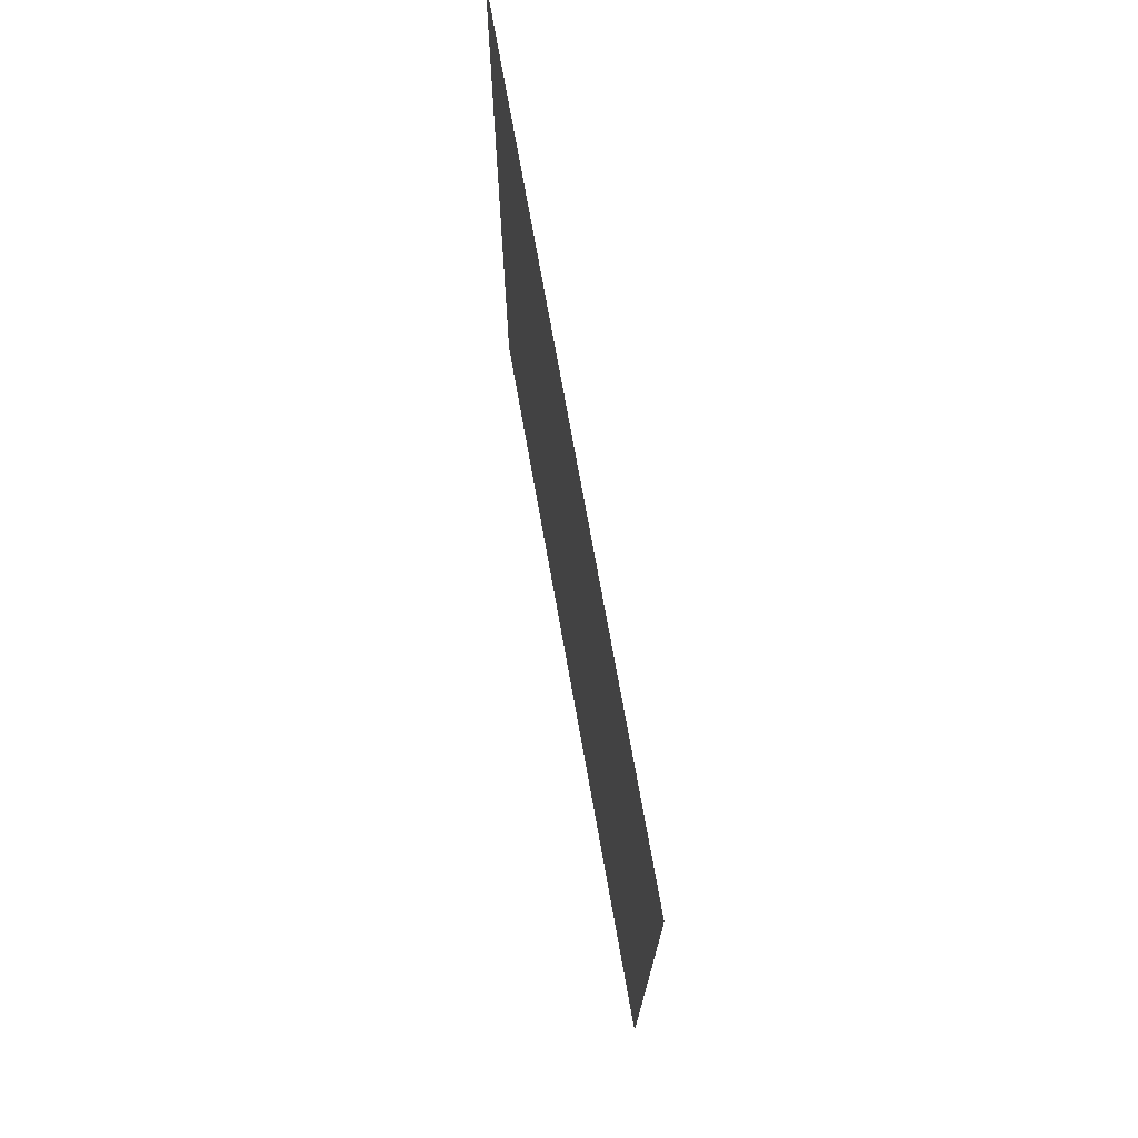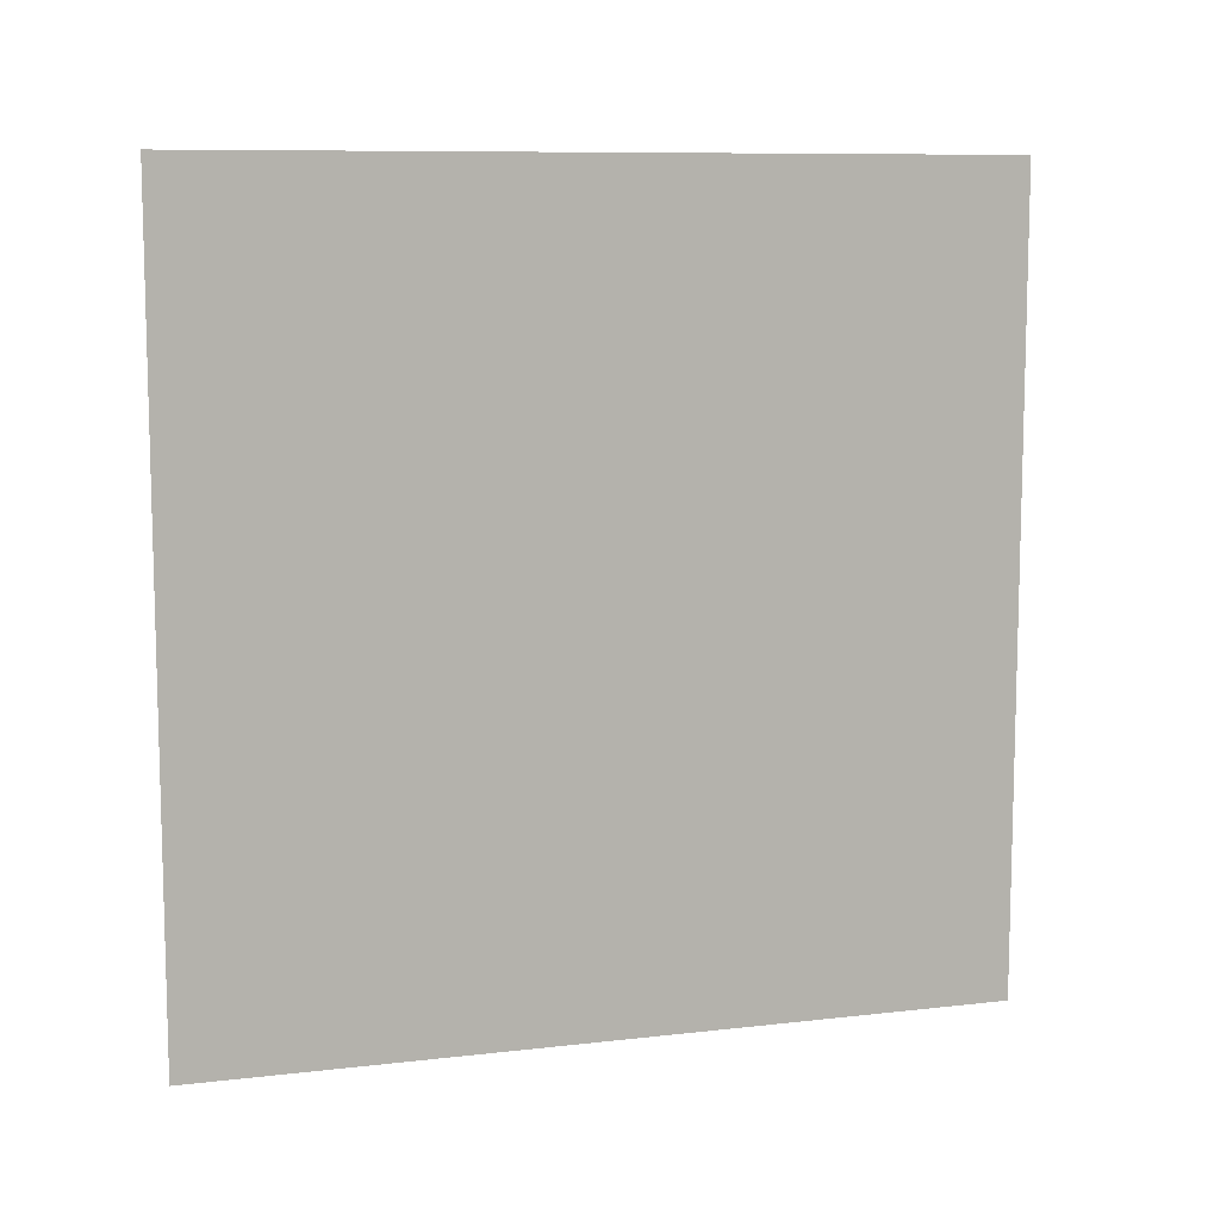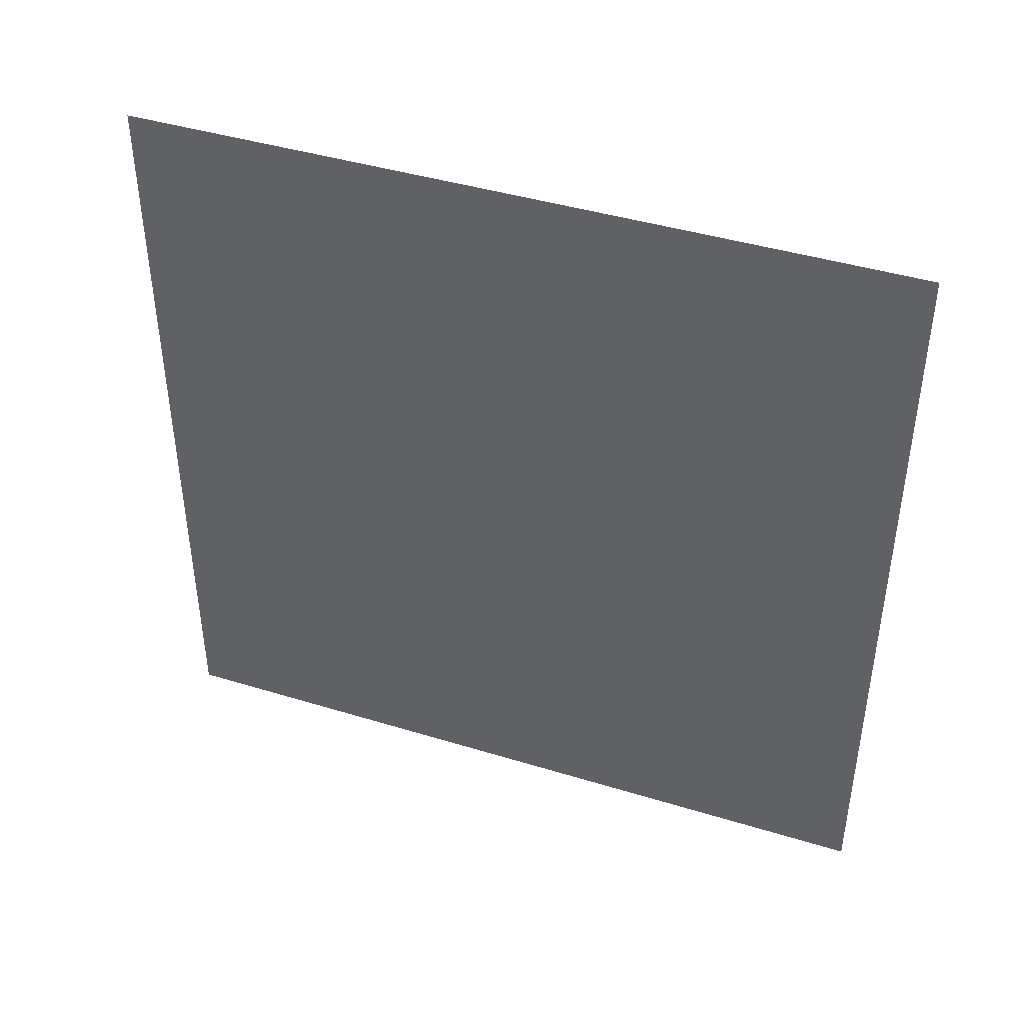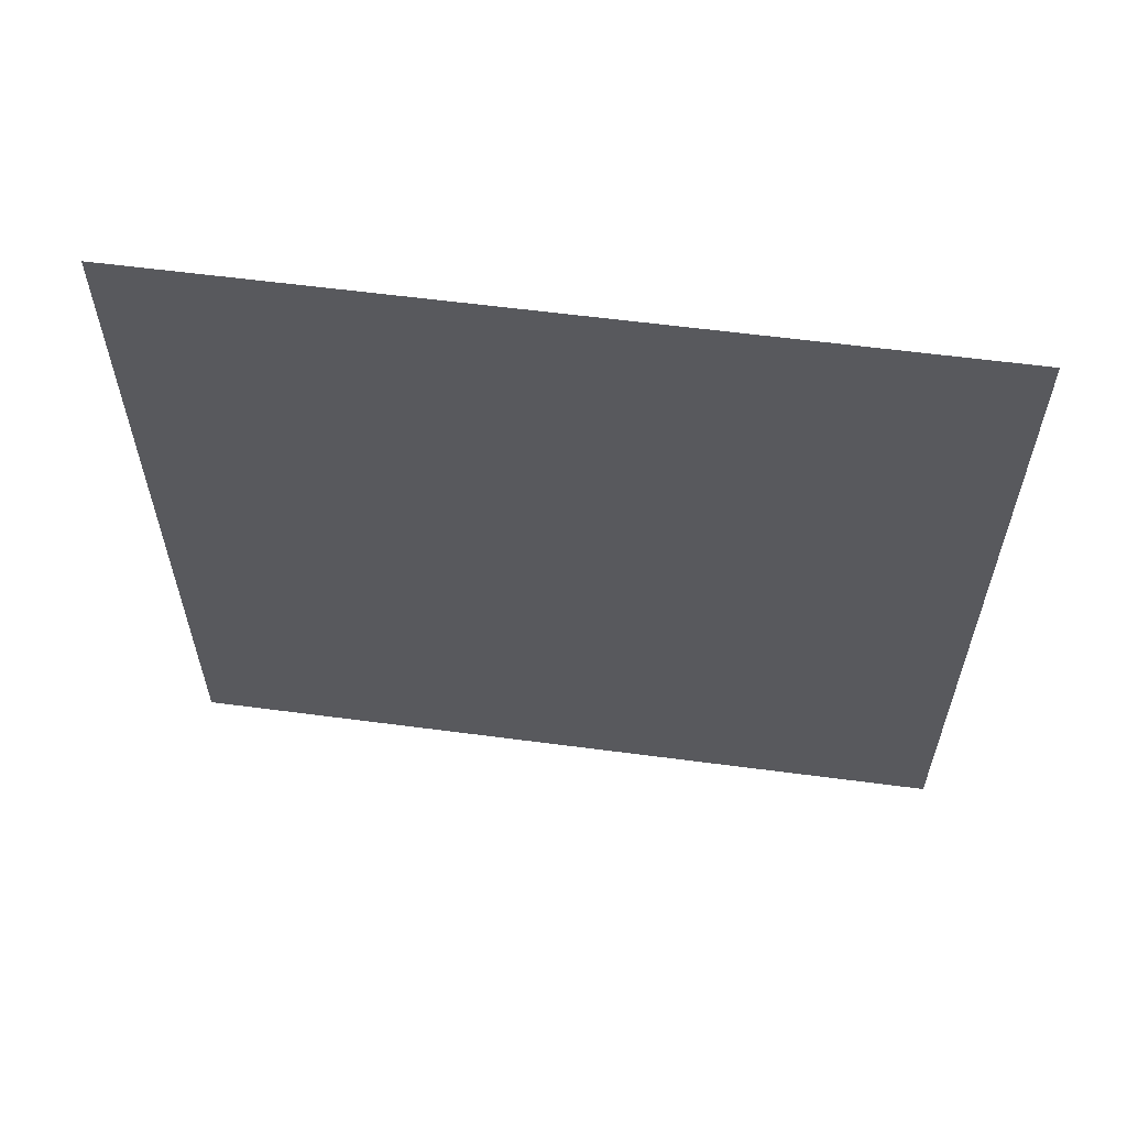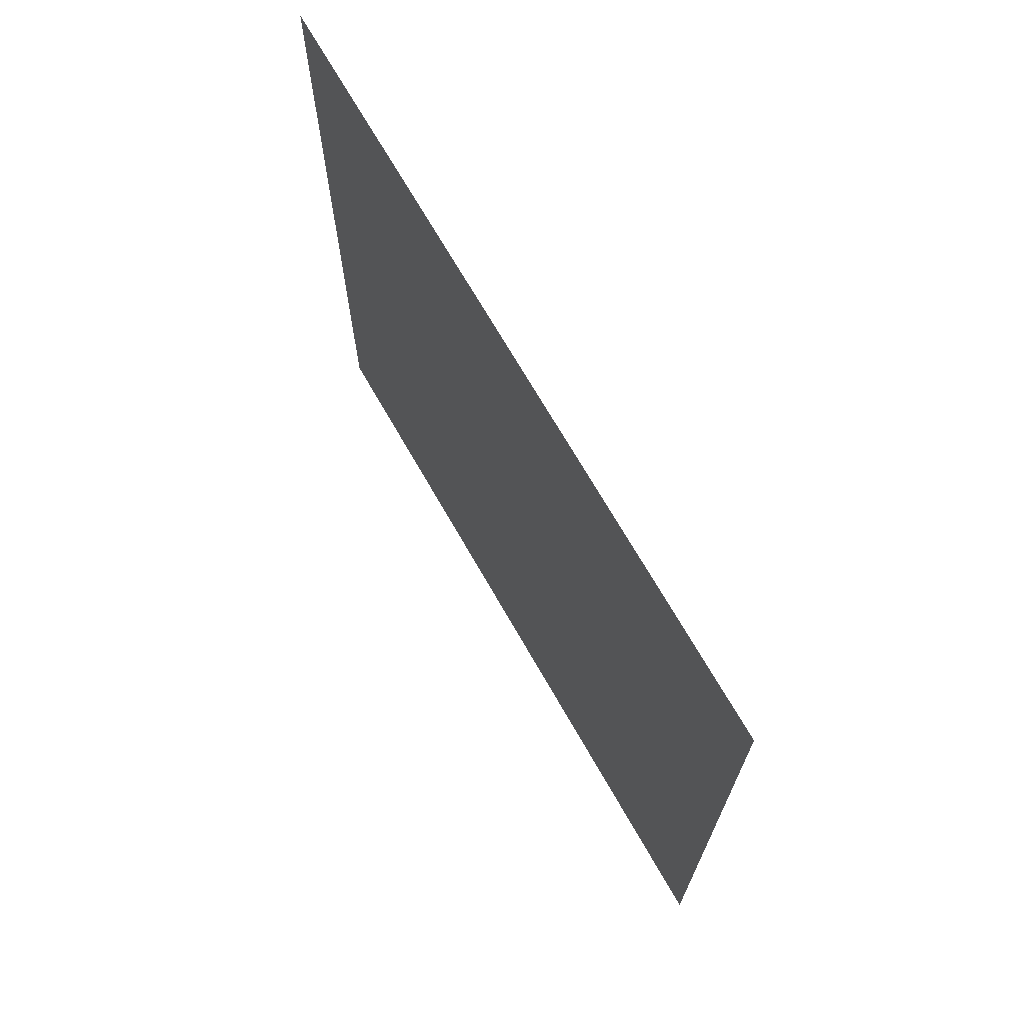
<metadata>
{"format":"obj","ext":"obj","renderer":"f3d","projection":"perspective","resolution":1024,"background":"white","views":[{"elev":73.0,"azim":-10.1,"up":"+Z"},{"elev":9.4,"azim":73.1,"up":"+Y"},{"elev":42.6,"azim":-69.9,"up":"+Z"},{"elev":59.6,"azim":-82.3,"up":"+Z"},{"elev":69.7,"azim":150.3,"up":"+Y"}]}
</metadata>
<code>
o Plane
v 0.2 33.92 33.92
v 0.2 -33.92 33.92
v 0.2 33.92 -33.92
v 0.2 -33.92 -33.92
f 1 2 4 3

</code>
